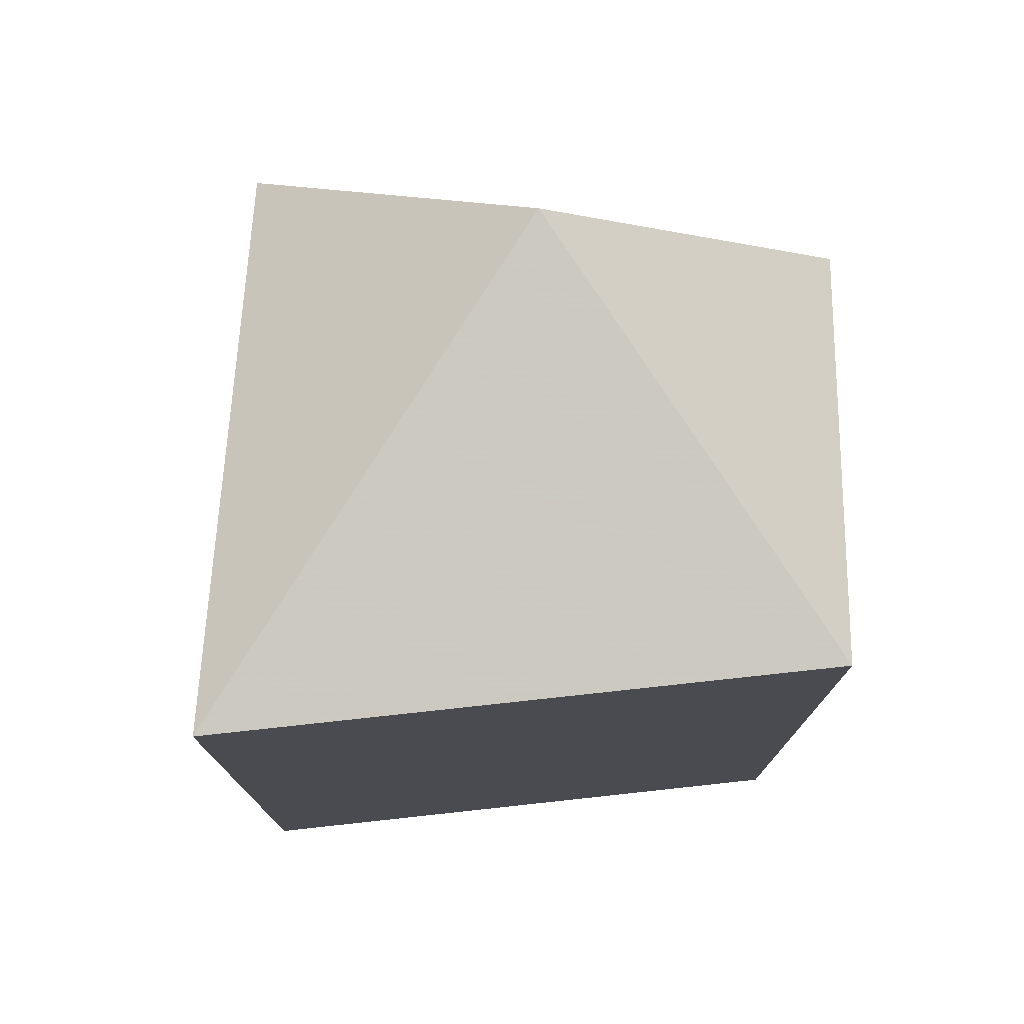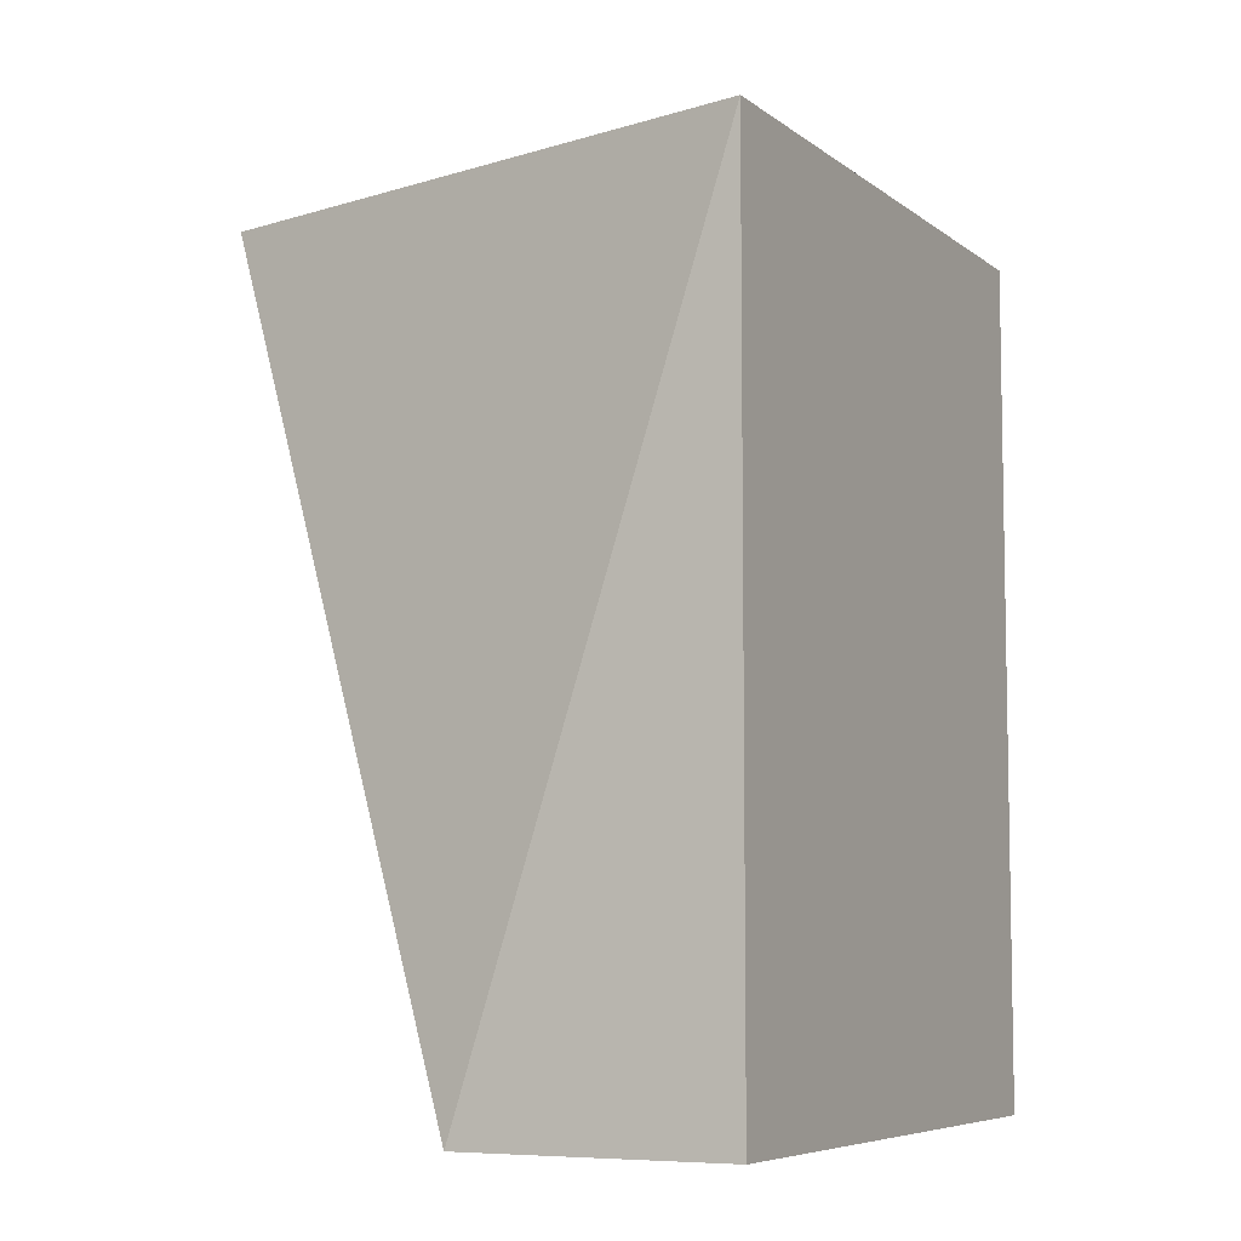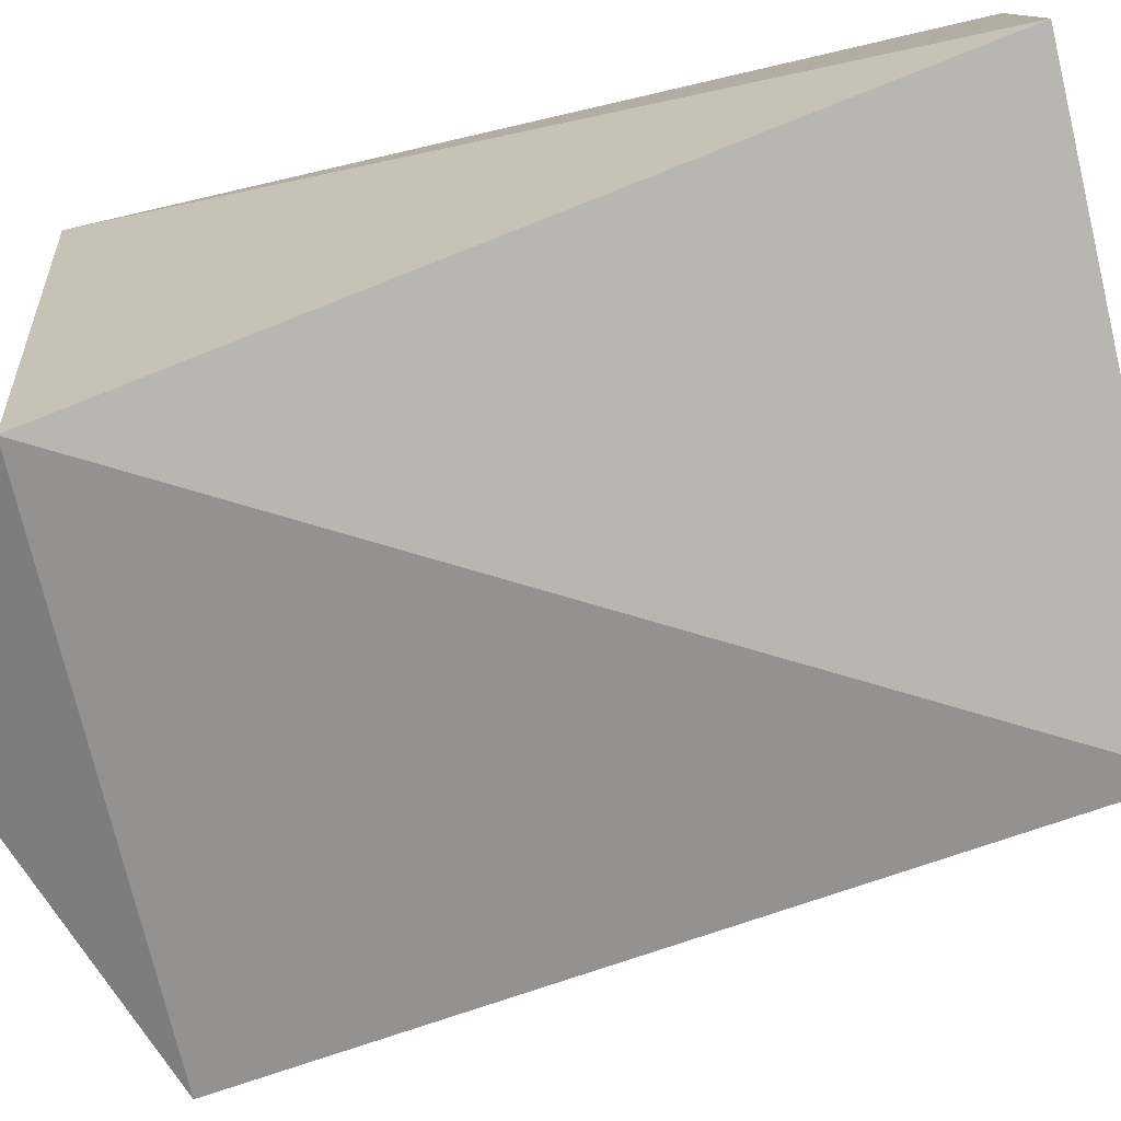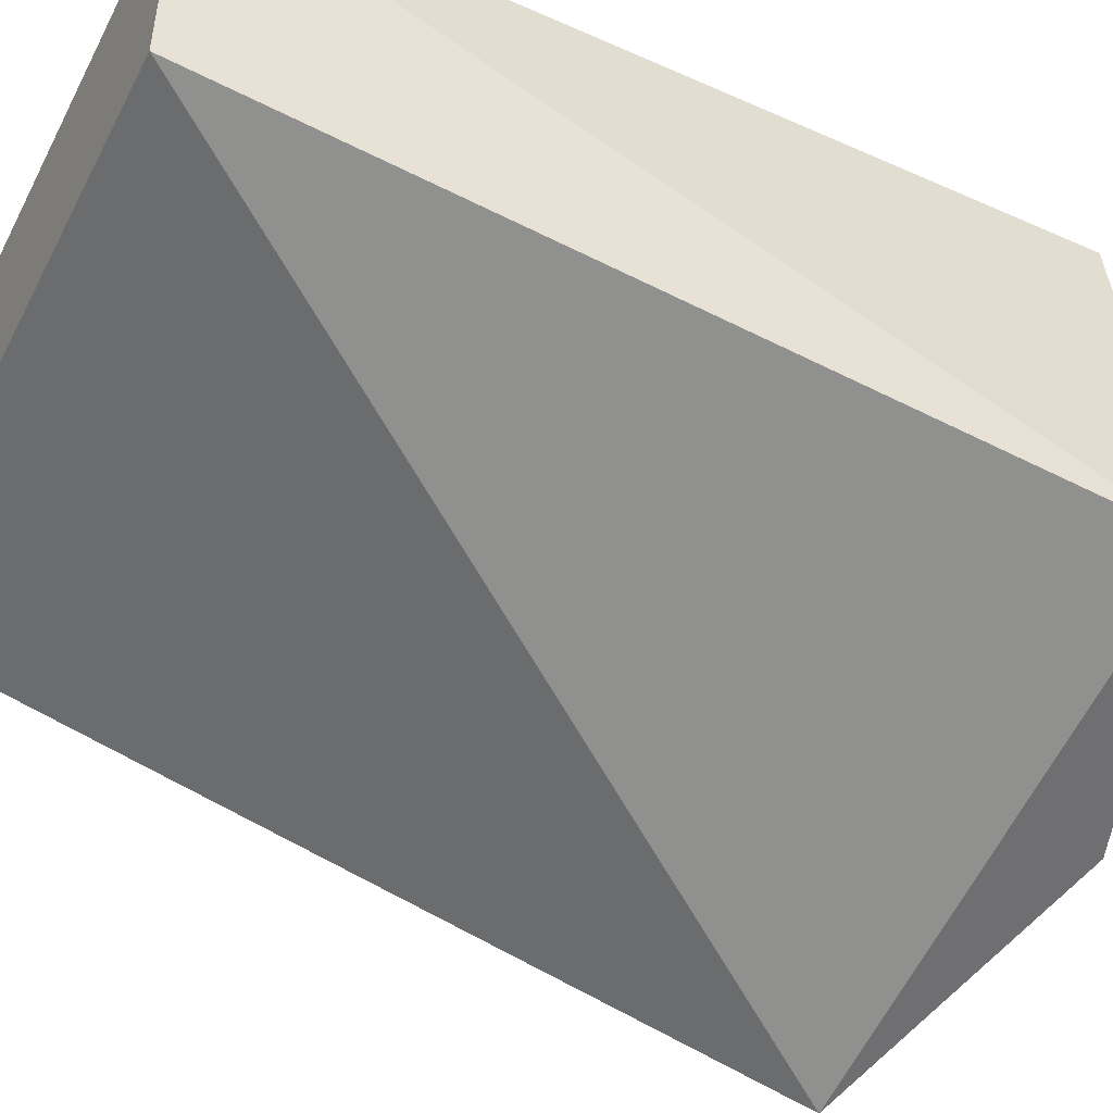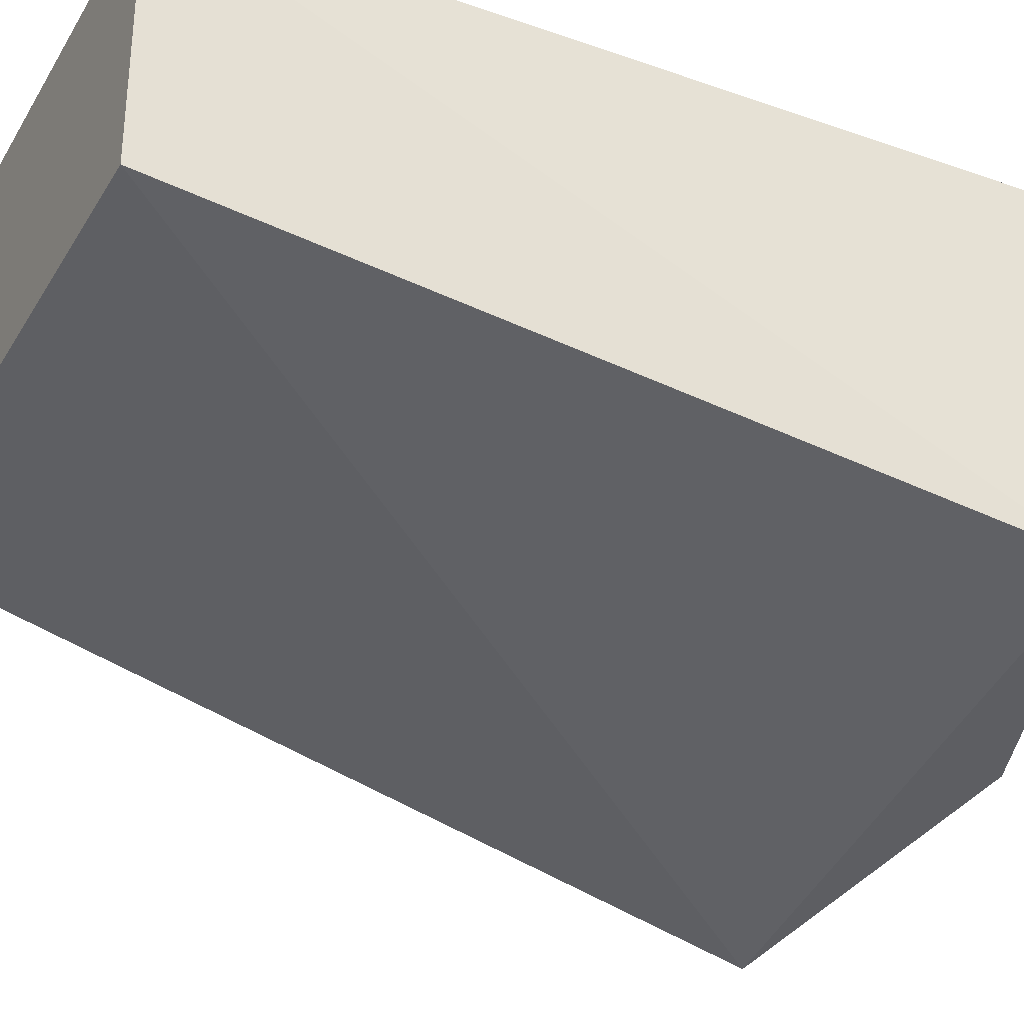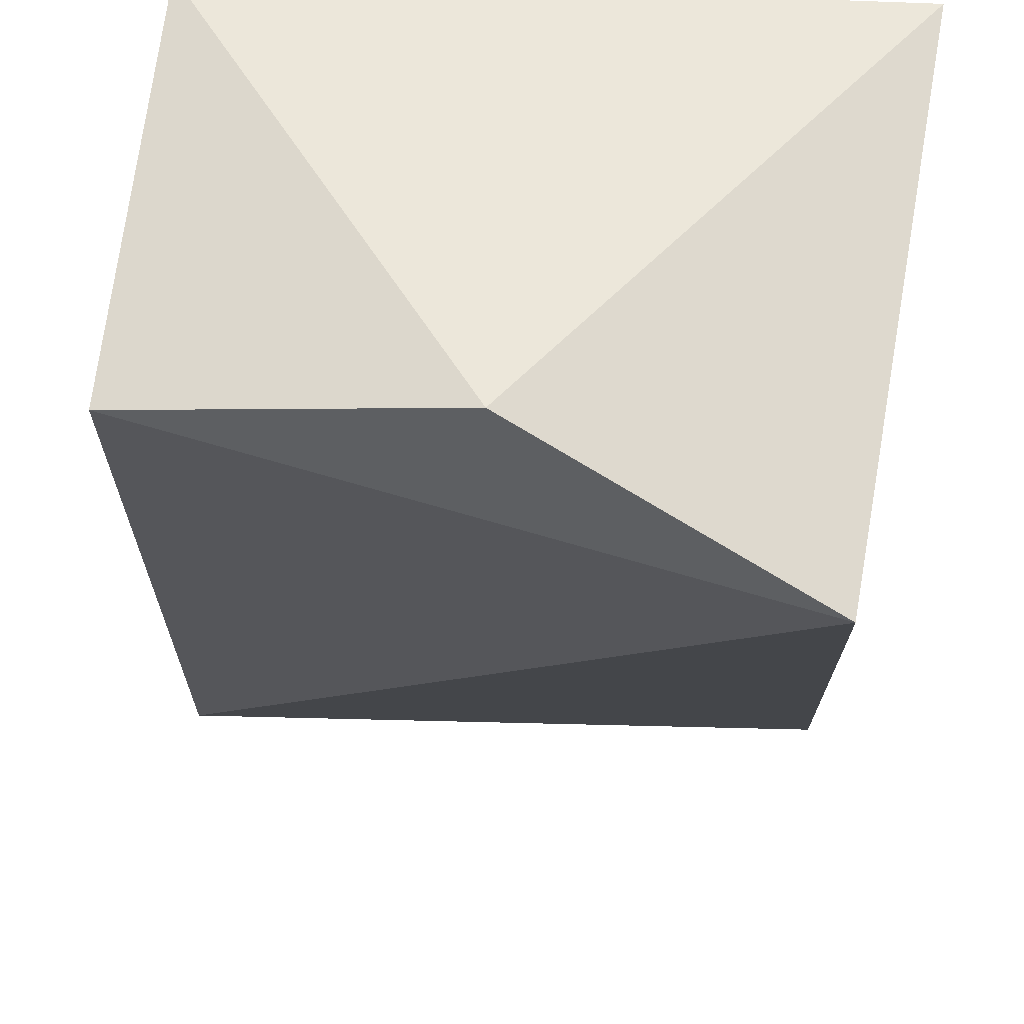
<metadata>
{"format":"obj","ext":"obj","renderer":"f3d","projection":"perspective","resolution":1024,"background":"white","views":[{"elev":75.6,"azim":-6.2,"up":"+Y"},{"elev":-6.9,"azim":-62.7,"up":"+Y"},{"elev":-79.0,"azim":-77.1,"up":"+Z"},{"elev":-47.9,"azim":63.5,"up":"+Z"},{"elev":-31.6,"azim":63.6,"up":"+Z"},{"elev":-28.8,"azim":176.8,"up":"+Z"}]}
</metadata>
<code>
v 0.007576 -0.2265 0.03061
v 0.007576 -0.2265 -0.01484
v 0.01401 -0.08412 -0.03855
v -0.09848 -0.08412 0.03061
v -0.09848 -0.2265 -0.01484
v 0.007576 -0.08412 0.03061
v -0.09848 -0.2265 0.03061
v -0.08108 -0.08704 -0.06398
v -0.03468 -0.06784 -0.04631
f 1 2 3
f 5 2 1
f 6 1 3
f 7 5 1
f 7 4 5
f 7 6 4
f 7 1 6
f 8 3 2
f 8 2 5
f 8 5 4
f 9 6 3
f 9 4 6
f 9 8 4
f 9 3 8

</code>
